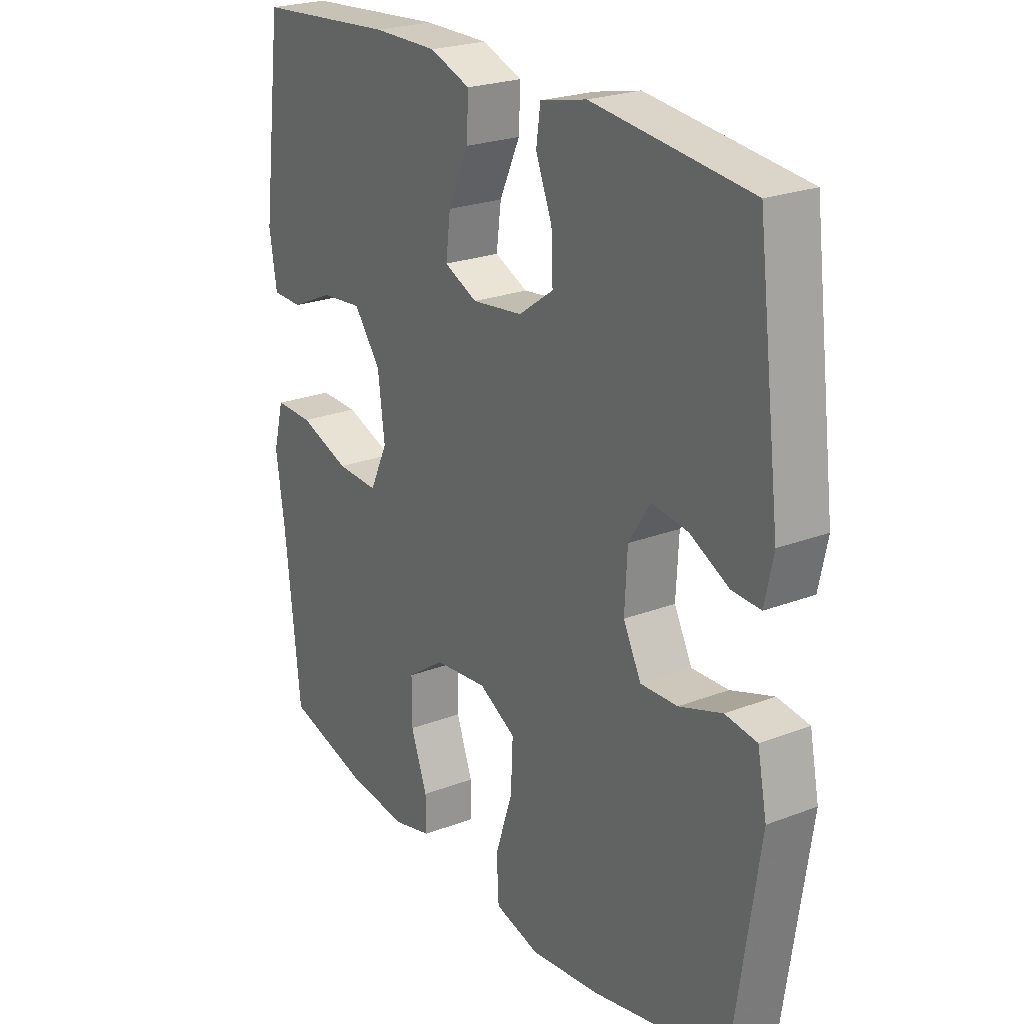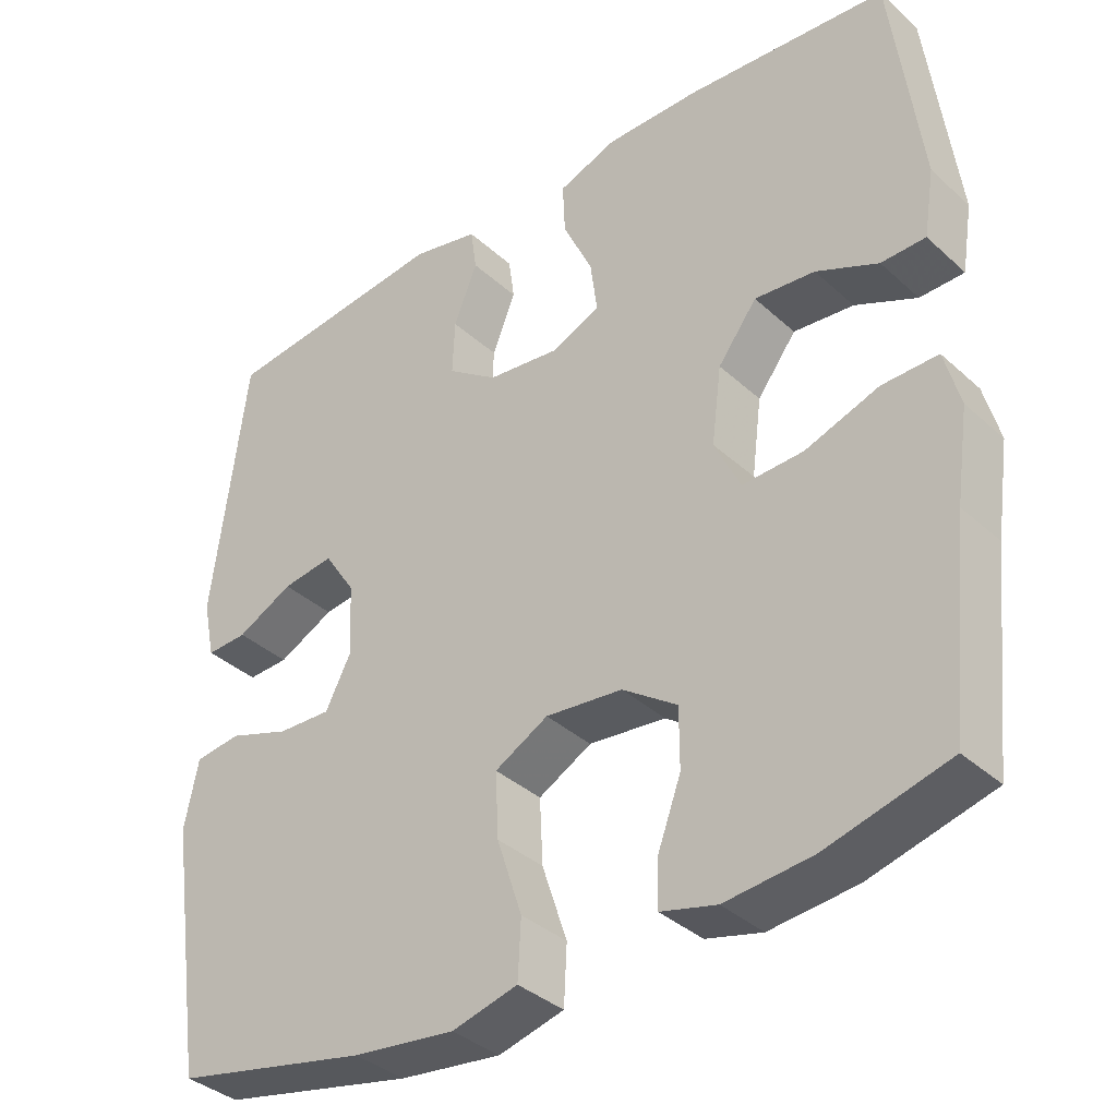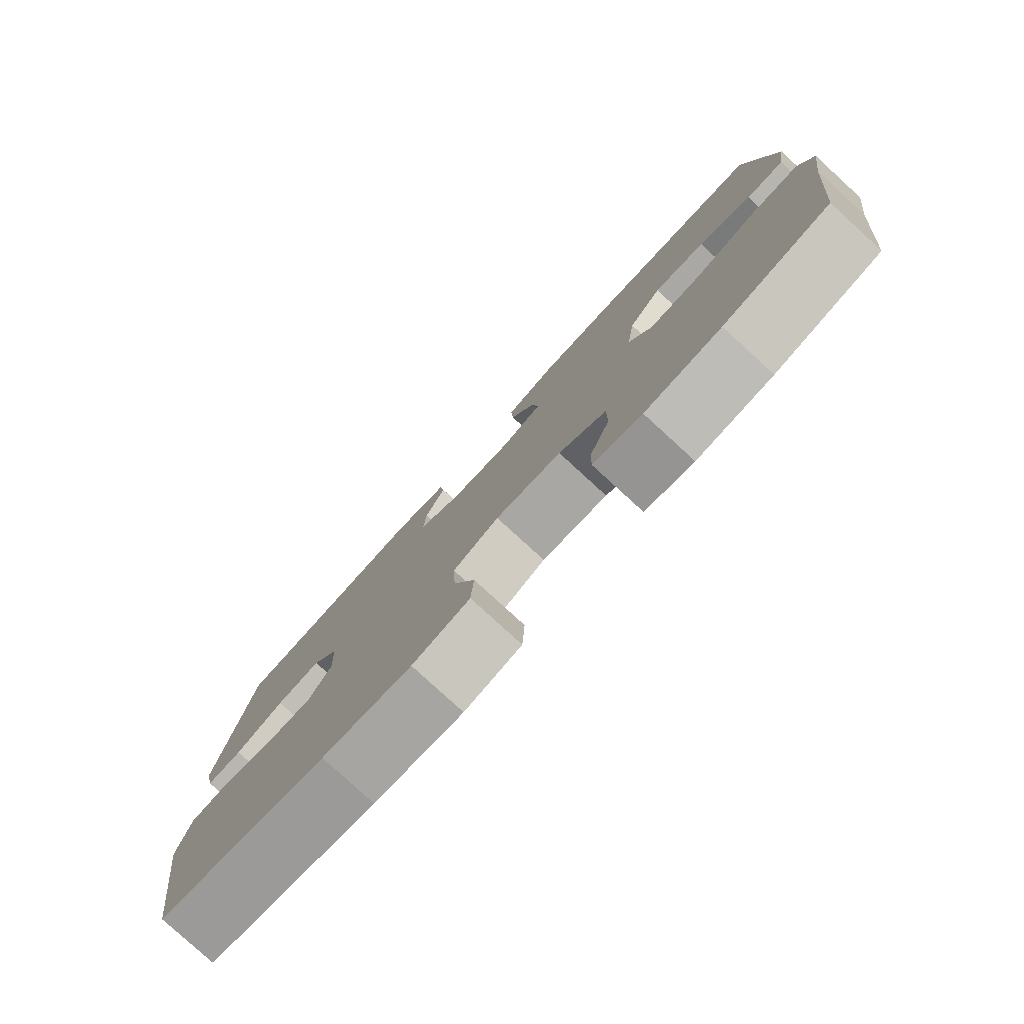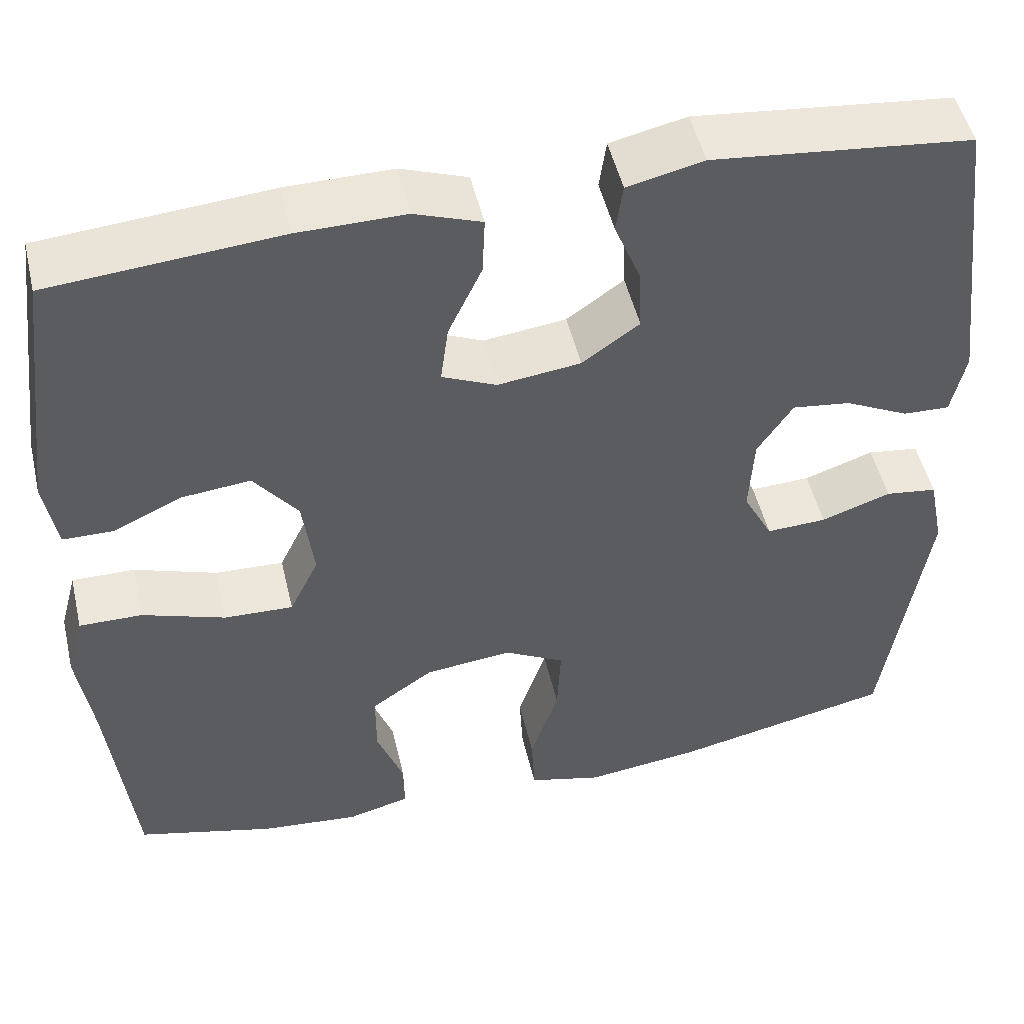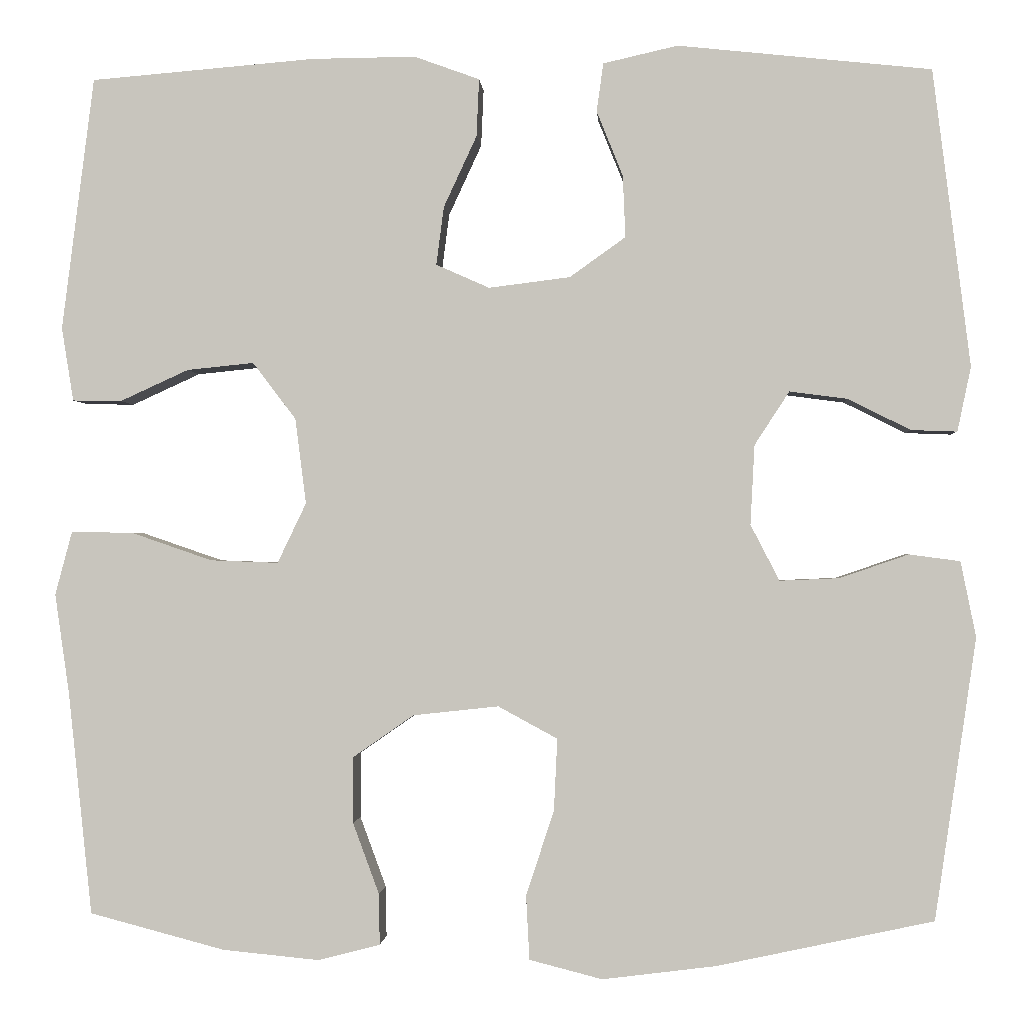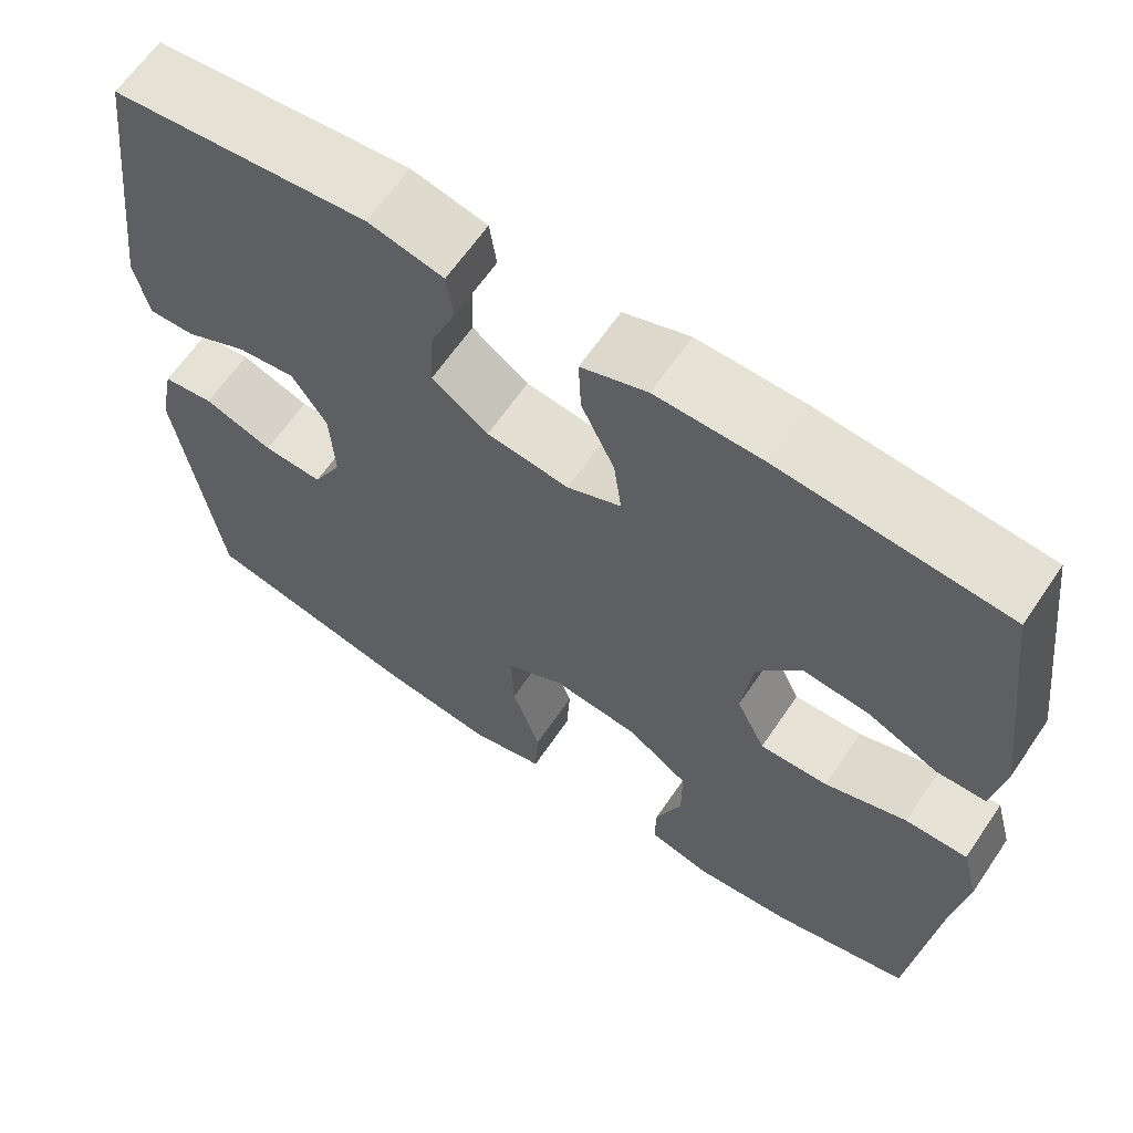
<metadata>
{"format":"obj","ext":"obj","renderer":"f3d","projection":"perspective","resolution":1024,"background":"white","views":[{"elev":23.7,"azim":-122.7,"up":"+Z"},{"elev":-36.7,"azim":40.7,"up":"+Z"},{"elev":-80.0,"azim":47.5,"up":"+Z"},{"elev":49.9,"azim":166.9,"up":"+Z"},{"elev":-1.1,"azim":-176.2,"up":"+Z"},{"elev":63.9,"azim":34.2,"up":"+Z"}]}
</metadata>
<code>
v 0.5 0.07 -0.5
v 0.34 0.07 -0.542
v 0.226 0.07 -0.553
v 0.153 0.07 -0.534
v 0.154 0.07 -0.474
v 0.185 0.07 -0.39
v 0.185 0.07 -0.312
v 0.113 0.07 -0.262
v 0.012 0.07 -0.251
v -0.058 0.07 -0.289
v -0.054 0.07 -0.374
v -0.021 0.07 -0.474
v -0.025 0.07 -0.55
v -0.111 0.07 -0.572
v -0.245 0.07 -0.555
v -0.5 0.07 -0.5
v -0.549 0.07 -0.168
v -0.531 0.07 -0.079
v -0.471 0.07 -0.071
v -0.39 0.07 -0.099
v -0.32 0.07 -0.102
v -0.286 0.07 -0.036
v -0.291 0.07 0.058
v -0.332 0.07 0.121
v -0.4 0.07 0.112
v -0.474 0.07 0.075
v -0.528 0.07 0.073
v -0.544 0.07 0.149
v -0.5 0.07 0.5
v -0.201 0.07 0.532
v -0.113 0.07 0.512
v -0.105 0.07 0.455
v -0.136 0.07 0.378
v -0.139 0.07 0.305
v -0.073 0.07 0.258
v 0.023 0.07 0.246
v 0.086 0.07 0.274
v 0.077 0.07 0.343
v 0.038 0.07 0.427
v 0.035 0.07 0.495
v 0.112 0.07 0.523
v 0.235 0.07 0.522
v 0.5 0.07 0.5
v 0.538 0.07 0.201
v 0.524 0.07 0.114
v 0.466 0.07 0.113
v 0.385 0.07 0.15
v 0.306 0.07 0.158
v 0.255 0.07 0.091
v 0.242 0.07 -0.01
v 0.276 0.07 -0.081
v 0.356 0.07 -0.078
v 0.452 0.07 -0.045
v 0.525 0.07 -0.044
v 0.545 0.07 -0.119
v 0.528 0.07 -0.237
v 0.5 0 -0.5
v 0.34 0 -0.542
v 0.226 0 -0.553
v 0.153 0 -0.534
v 0.154 0 -0.474
v 0.185 0 -0.39
v 0.185 0 -0.312
v 0.113 0 -0.262
v 0.012 0 -0.251
v -0.058 0 -0.289
v -0.054 0 -0.374
v -0.021 0 -0.474
v -0.025 0 -0.55
v -0.111 0 -0.572
v -0.245 0 -0.555
v -0.5 0 -0.5
v -0.549 0 -0.168
v -0.531 0 -0.079
v -0.471 0 -0.071
v -0.39 0 -0.099
v -0.32 0 -0.102
v -0.286 0 -0.036
v -0.291 0 0.058
v -0.332 0 0.121
v -0.4 0 0.112
v -0.474 0 0.075
v -0.528 0 0.073
v -0.544 0 0.149
v -0.5 0 0.5
v -0.201 0 0.532
v -0.113 0 0.512
v -0.105 0 0.455
v -0.136 0 0.378
v -0.139 0 0.305
v -0.073 0 0.258
v 0.023 0 0.246
v 0.086 0 0.274
v 0.077 0 0.343
v 0.038 0 0.427
v 0.035 0 0.495
v 0.112 0 0.523
v 0.235 0 0.522
v 0.5 0 0.5
v 0.538 0 0.201
v 0.524 0 0.114
v 0.466 0 0.113
v 0.385 0 0.15
v 0.306 0 0.158
v 0.255 0 0.091
v 0.242 0 -0.01
v 0.276 0 -0.081
v 0.356 0 -0.078
v 0.452 0 -0.045
v 0.525 0 -0.044
v 0.545 0 -0.119
v 0.528 0 -0.237
f 53 54 55 56
f 52 53 56 1
f 51 52 1 2
f 50 51 2 3
f 44 45 46 47
f 44 47 48
f 43 44 48
f 42 43 48 49
f 38 39 40 41
f 37 38 41 42
f 30 31 32 33
f 30 33 34
f 29 30 34
f 28 29 34 35
f 25 26 27 28
f 24 25 28 35
f 17 18 19 20
f 17 20 21
f 16 17 21
f 15 16 21 22
f 11 12 13 14
f 10 11 14 15
f 3 4 5 6
f 50 3 6 7
f 37 42 49 50
f 36 37 50 7
f 23 24 35 36
f 23 36 7 8
f 10 15 22 23
f 9 10 23
f 8 9 23
f 112 111 110 109
f 57 112 109 108
f 58 57 108 107
f 59 58 107 106
f 103 102 101 100
f 104 103 100
f 104 100 99
f 105 104 99 98
f 97 96 95 94
f 98 97 94 93
f 89 88 87 86
f 90 89 86
f 90 86 85
f 91 90 85 84
f 84 83 82 81
f 91 84 81 80
f 76 75 74 73
f 77 76 73
f 77 73 72
f 78 77 72 71
f 70 69 68 67
f 71 70 67 66
f 62 61 60 59
f 63 62 59 106
f 106 105 98 93
f 63 106 93 92
f 92 91 80 79
f 64 63 92 79
f 79 78 71 66
f 79 66 65
f 79 65 64
f 1 57 58 2
f 2 58 59 3
f 3 59 60 4
f 4 60 61 5
f 5 61 62 6
f 6 62 63 7
f 7 63 64 8
f 8 64 65 9
f 9 65 66 10
f 10 66 67 11
f 11 67 68 12
f 12 68 69 13
f 13 69 70 14
f 14 70 71 15
f 15 71 72 16
f 16 72 73 17
f 17 73 74 18
f 18 74 75 19
f 19 75 76 20
f 20 76 77 21
f 21 77 78 22
f 22 78 79 23
f 23 79 80 24
f 24 80 81 25
f 25 81 82 26
f 26 82 83 27
f 27 83 84 28
f 28 84 85 29
f 29 85 86 30
f 30 86 87 31
f 31 87 88 32
f 32 88 89 33
f 33 89 90 34
f 34 90 91 35
f 35 91 92 36
f 36 92 93 37
f 37 93 94 38
f 38 94 95 39
f 39 95 96 40
f 40 96 97 41
f 41 97 98 42
f 42 98 99 43
f 43 99 100 44
f 44 100 101 45
f 45 101 102 46
f 46 102 103 47
f 47 103 104 48
f 48 104 105 49
f 49 105 106 50
f 50 106 107 51
f 51 107 108 52
f 52 108 109 53
f 53 109 110 54
f 54 110 111 55
f 55 111 112 56
f 56 112 57 1

</code>
